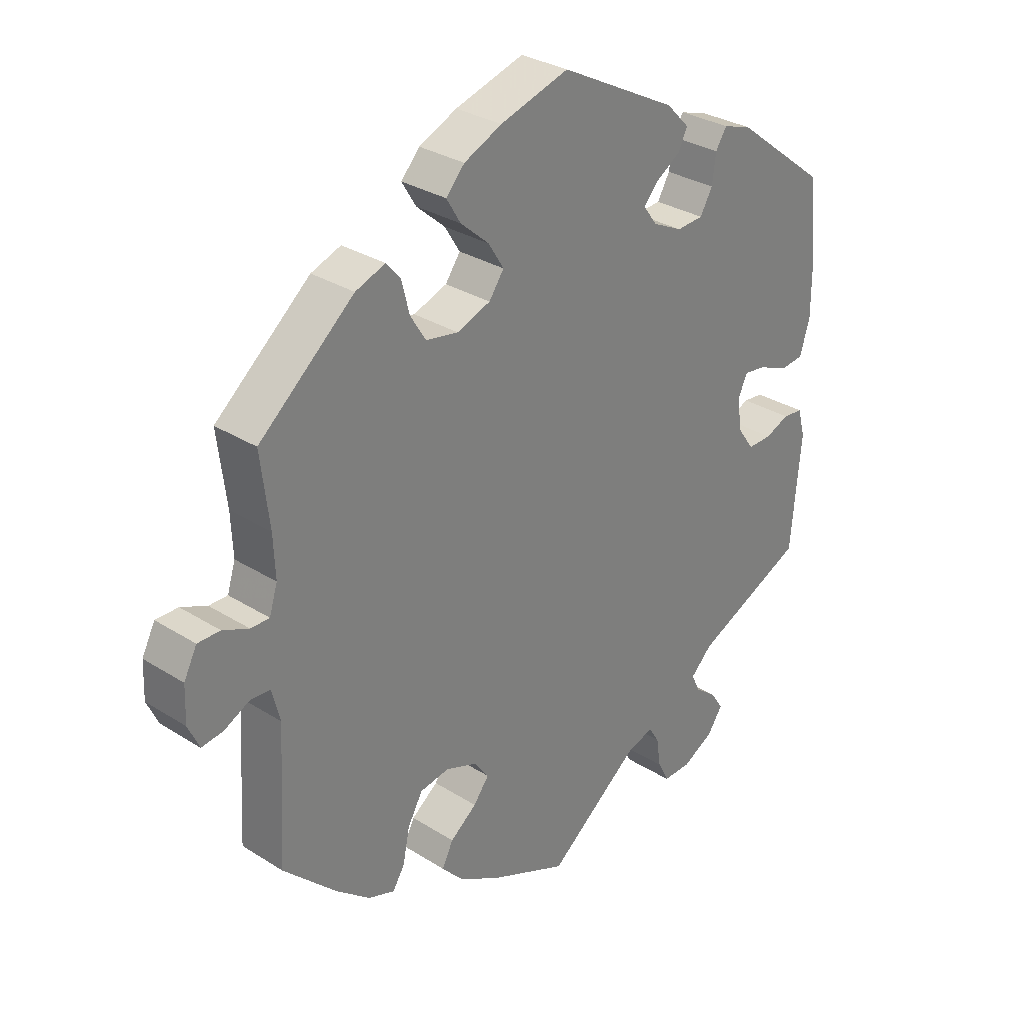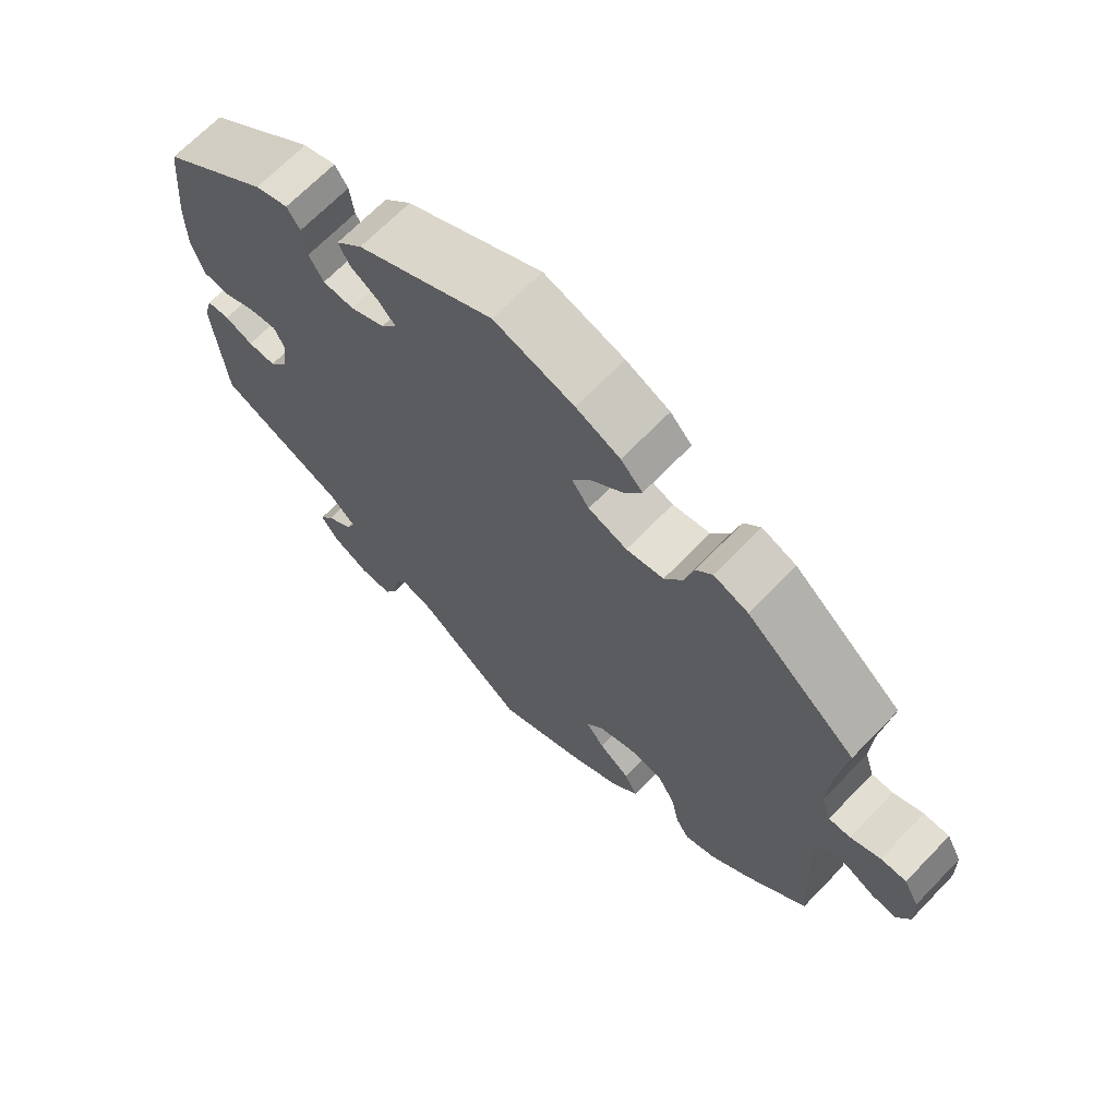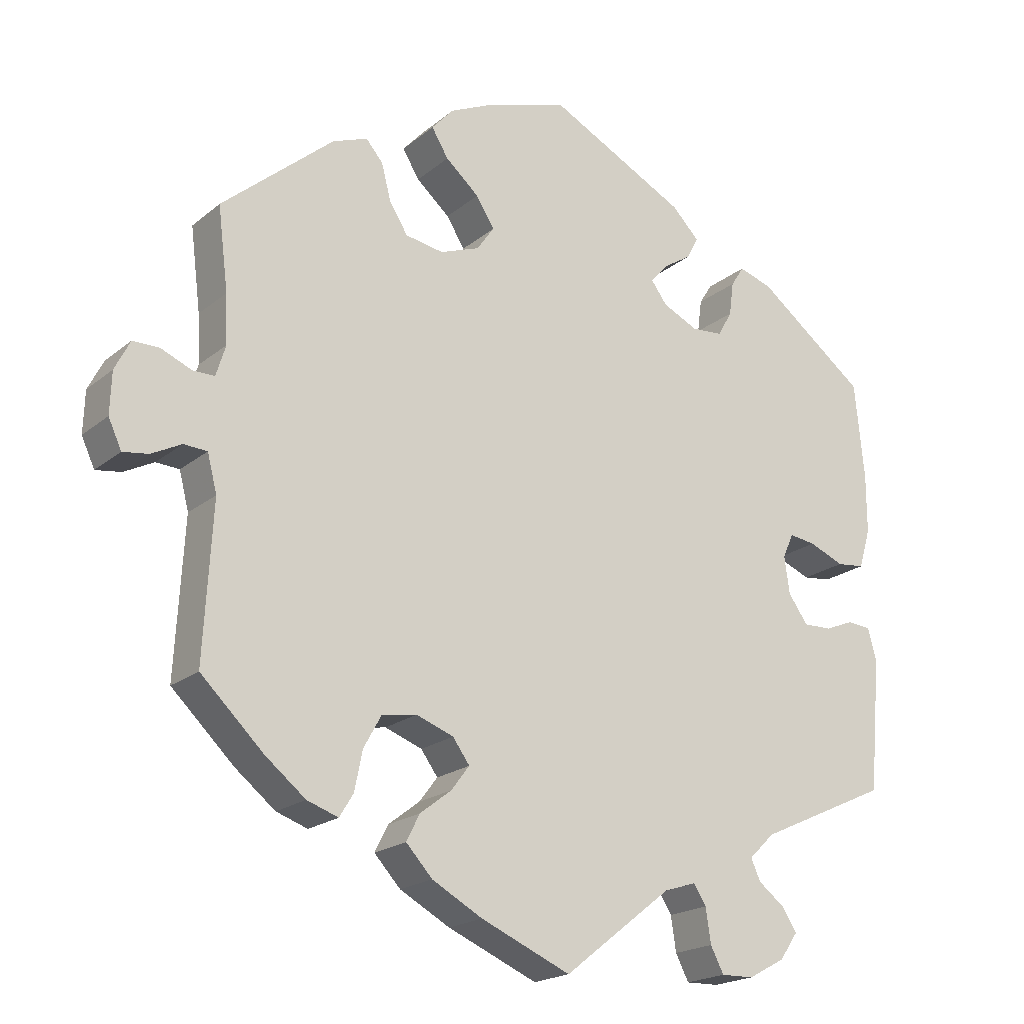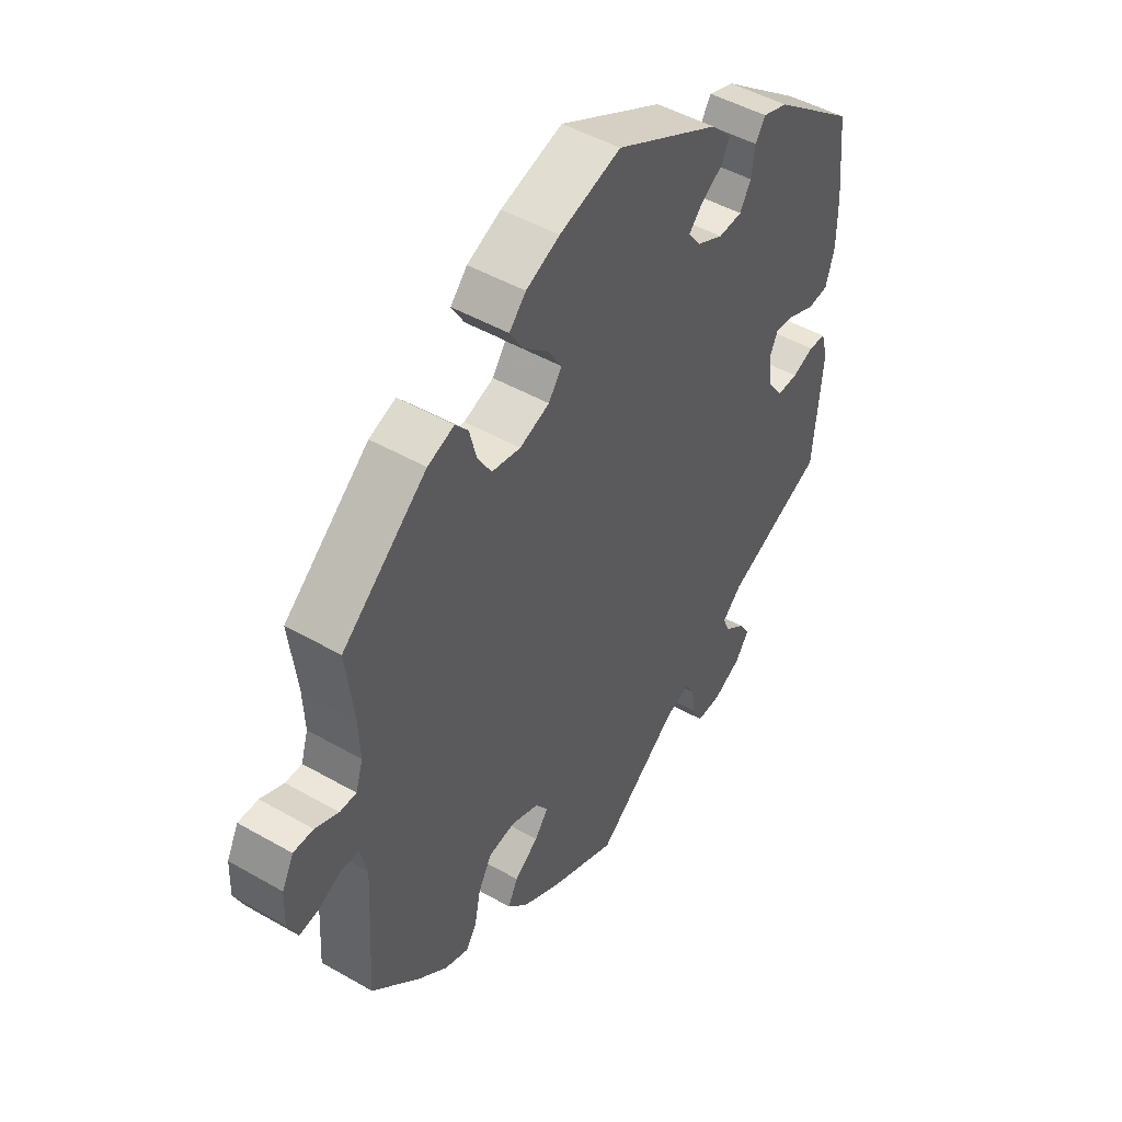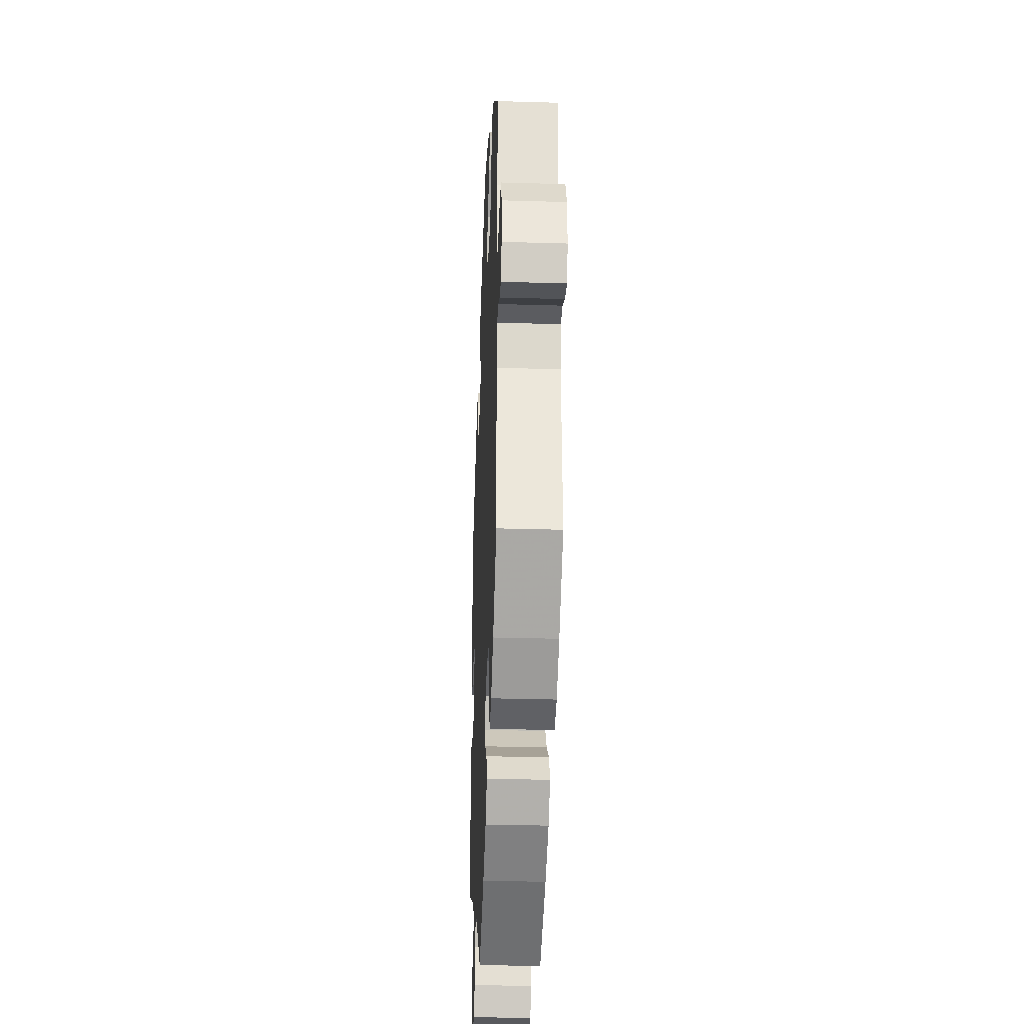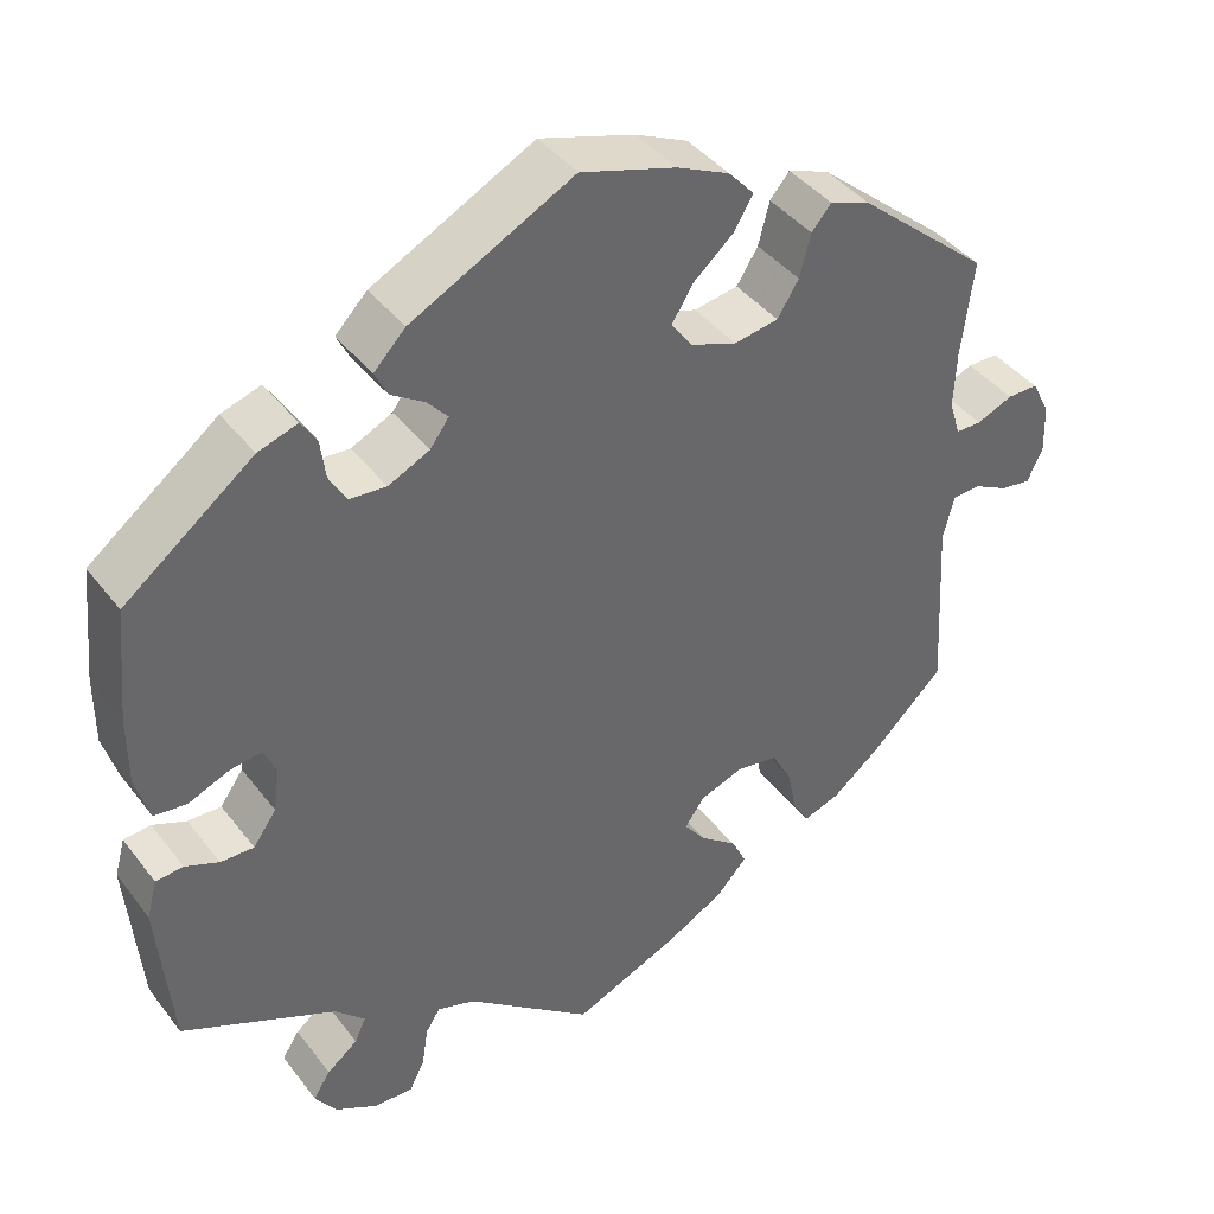
<metadata>
{"format":"obj","ext":"obj","renderer":"f3d","projection":"perspective","resolution":1024,"background":"white","views":[{"elev":30.5,"azim":-47.6,"up":"+Z"},{"elev":67.9,"azim":-136.0,"up":"+Z"},{"elev":-19.8,"azim":-34.3,"up":"+Z"},{"elev":47.2,"azim":-57.0,"up":"+Z"},{"elev":-31.1,"azim":-92.4,"up":"+Z"},{"elev":40.8,"azim":146.2,"up":"+Z"}]}
</metadata>
<code>
v -0.489 0.07 -0.078
v -0.502 0.07 -0.027
v -0.534 0.07 -0.025
v -0.575 0.07 -0.046
v -0.61 0.07 -0.051
v -0.628 0.07 -0.012
v -0.626 0.07 0.045
v -0.605 0.07 0.086
v -0.569 0.07 0.086
v -0.527 0.07 0.068
v -0.497 0.07 0.068
v -0.484 0.07 0.11
v -0.487 0.07 0.176
v -0.501 0.07 0.289
v -0.348 0.07 0.419
v -0.3 0.07 0.437
v -0.277 0.07 0.41
v -0.264 0.07 0.36
v -0.239 0.07 0.32
v -0.187 0.07 0.311
v -0.133 0.07 0.331
v -0.109 0.07 0.365
v -0.134 0.07 0.405
v -0.18 0.07 0.445
v -0.203 0.07 0.483
v -0.173 0.07 0.516
v -0.112 0.07 0.544
v -0.001 0.07 0.578
v 0.188 0.07 0.48
v 0.225 0.07 0.442
v 0.21 0.07 0.412
v 0.171 0.07 0.387
v 0.147 0.07 0.36
v 0.169 0.07 0.33
v 0.217 0.07 0.307
v 0.26 0.07 0.31
v 0.28 0.07 0.345
v 0.286 0.07 0.391
v 0.304 0.07 0.419
v 0.35 0.07 0.404
v 0.5 0.07 0.289
v 0.513 0.07 0.157
v 0.513 0.07 0.077
v 0.497 0.07 0.023
v 0.459 0.07 0.019
v 0.411 0.07 0.039
v 0.375 0.07 0.044
v 0.36 0.07 0.011
v 0.367 0.07 -0.04
v 0.394 0.07 -0.078
v 0.433 0.07 -0.077
v 0.472 0.07 -0.061
v 0.504 0.07 -0.064
v 0.516 0.07 -0.108
v 0.5 0.07 -0.289
v 0.321 0.07 -0.371
v 0.286 0.07 -0.405
v 0.299 0.07 -0.434
v 0.335 0.07 -0.462
v 0.355 0.07 -0.493
v 0.33 0.07 -0.529
v 0.28 0.07 -0.556
v 0.235 0.07 -0.557
v 0.217 0.07 -0.522
v 0.21 0.07 -0.475
v 0.193 0.07 -0.448
v 0.149 0.07 -0.462
v 0.001 0.07 -0.578
v -0.122 0.07 -0.525
v -0.191 0.07 -0.487
v -0.227 0.07 -0.448
v -0.209 0.07 -0.412
v -0.166 0.07 -0.379
v -0.141 0.07 -0.346
v -0.164 0.07 -0.314
v -0.215 0.07 -0.295
v -0.263 0.07 -0.303
v -0.287 0.07 -0.346
v -0.298 0.07 -0.4
v -0.317 0.07 -0.431
v -0.36 0.07 -0.416
v -0.415 0.07 -0.372
v -0.501 0.07 -0.289
v -0.489 0 -0.078
v -0.502 0 -0.027
v -0.534 0 -0.025
v -0.575 0 -0.046
v -0.61 0 -0.051
v -0.628 0 -0.012
v -0.626 0 0.045
v -0.605 0 0.086
v -0.569 0 0.086
v -0.527 0 0.068
v -0.497 0 0.068
v -0.484 0 0.11
v -0.487 0 0.176
v -0.501 0 0.289
v -0.348 0 0.419
v -0.3 0 0.437
v -0.277 0 0.41
v -0.264 0 0.36
v -0.239 0 0.32
v -0.187 0 0.311
v -0.133 0 0.331
v -0.109 0 0.365
v -0.134 0 0.405
v -0.18 0 0.445
v -0.203 0 0.483
v -0.173 0 0.516
v -0.112 0 0.544
v -0.001 0 0.578
v 0.188 0 0.48
v 0.225 0 0.442
v 0.21 0 0.412
v 0.171 0 0.387
v 0.147 0 0.36
v 0.169 0 0.33
v 0.217 0 0.307
v 0.26 0 0.31
v 0.28 0 0.345
v 0.286 0 0.391
v 0.304 0 0.419
v 0.35 0 0.404
v 0.5 0 0.289
v 0.513 0 0.157
v 0.513 0 0.077
v 0.497 0 0.023
v 0.459 0 0.019
v 0.411 0 0.039
v 0.375 0 0.044
v 0.36 0 0.011
v 0.367 0 -0.04
v 0.394 0 -0.078
v 0.433 0 -0.077
v 0.472 0 -0.061
v 0.504 0 -0.064
v 0.516 0 -0.108
v 0.5 0 -0.289
v 0.321 0 -0.371
v 0.286 0 -0.405
v 0.299 0 -0.434
v 0.335 0 -0.462
v 0.355 0 -0.493
v 0.33 0 -0.529
v 0.28 0 -0.556
v 0.235 0 -0.557
v 0.217 0 -0.522
v 0.21 0 -0.475
v 0.193 0 -0.448
v 0.149 0 -0.462
v 0.001 0 -0.578
v -0.122 0 -0.525
v -0.191 0 -0.487
v -0.227 0 -0.448
v -0.209 0 -0.412
v -0.166 0 -0.379
v -0.141 0 -0.346
v -0.164 0 -0.314
v -0.215 0 -0.295
v -0.263 0 -0.303
v -0.287 0 -0.346
v -0.298 0 -0.4
v -0.317 0 -0.431
v -0.36 0 -0.416
v -0.415 0 -0.372
v -0.501 0 -0.289
f 82 83 1
f 81 82 1
f 78 79 80 81
f 77 78 81 1
f 76 77 1 2
f 75 76 2
f 70 71 72 73
f 70 73 74
f 67 68 69 70
f 66 67 70 74
f 62 63 64 65
f 62 65 66
f 61 62 66
f 58 59 60 61
f 57 58 61 66
f 56 57 66 74
f 51 52 53 54
f 50 51 54 55
f 49 50 55 56
f 43 44 45 46
f 43 46 47
f 42 43 47
f 41 42 47
f 40 41 47
f 37 38 39 40
f 36 37 40 47
f 35 36 47 48
f 29 30 31 32
f 29 32 33
f 28 29 33
f 27 28 33
f 26 27 33 34
f 23 24 25 26
f 22 23 26 34
f 15 16 17 18
f 13 14 15 18
f 12 13 18 19
f 11 12 19 20
f 7 8 9 10
f 7 10 11
f 6 7 11
f 3 4 5 6
f 2 3 6 11
f 75 2 11 20
f 21 22 34 35
f 49 56 74 75
f 35 48 49 75
f 20 21 35 75
f 84 166 165
f 84 165 164
f 164 163 162 161
f 84 164 161 160
f 85 84 160 159
f 85 159 158
f 156 155 154 153
f 157 156 153
f 153 152 151 150
f 157 153 150 149
f 148 147 146 145
f 149 148 145
f 149 145 144
f 144 143 142 141
f 149 144 141 140
f 157 149 140 139
f 137 136 135 134
f 138 137 134 133
f 139 138 133 132
f 129 128 127 126
f 130 129 126
f 130 126 125
f 130 125 124
f 130 124 123
f 123 122 121 120
f 130 123 120 119
f 131 130 119 118
f 115 114 113 112
f 116 115 112
f 116 112 111
f 116 111 110
f 117 116 110 109
f 109 108 107 106
f 117 109 106 105
f 101 100 99 98
f 101 98 97 96
f 102 101 96 95
f 103 102 95 94
f 93 92 91 90
f 94 93 90
f 94 90 89
f 89 88 87 86
f 94 89 86 85
f 103 94 85 158
f 118 117 105 104
f 158 157 139 132
f 158 132 131 118
f 158 118 104 103
f 1 84 85 2
f 2 85 86 3
f 3 86 87 4
f 4 87 88 5
f 5 88 89 6
f 6 89 90 7
f 7 90 91 8
f 8 91 92 9
f 9 92 93 10
f 10 93 94 11
f 11 94 95 12
f 12 95 96 13
f 13 96 97 14
f 14 97 98 15
f 15 98 99 16
f 16 99 100 17
f 17 100 101 18
f 18 101 102 19
f 19 102 103 20
f 20 103 104 21
f 21 104 105 22
f 22 105 106 23
f 23 106 107 24
f 24 107 108 25
f 25 108 109 26
f 26 109 110 27
f 27 110 111 28
f 28 111 112 29
f 29 112 113 30
f 30 113 114 31
f 31 114 115 32
f 32 115 116 33
f 33 116 117 34
f 34 117 118 35
f 35 118 119 36
f 36 119 120 37
f 37 120 121 38
f 38 121 122 39
f 39 122 123 40
f 40 123 124 41
f 41 124 125 42
f 42 125 126 43
f 43 126 127 44
f 44 127 128 45
f 45 128 129 46
f 46 129 130 47
f 47 130 131 48
f 48 131 132 49
f 49 132 133 50
f 50 133 134 51
f 51 134 135 52
f 52 135 136 53
f 53 136 137 54
f 54 137 138 55
f 55 138 139 56
f 56 139 140 57
f 57 140 141 58
f 58 141 142 59
f 59 142 143 60
f 60 143 144 61
f 61 144 145 62
f 62 145 146 63
f 63 146 147 64
f 64 147 148 65
f 65 148 149 66
f 66 149 150 67
f 67 150 151 68
f 68 151 152 69
f 69 152 153 70
f 70 153 154 71
f 71 154 155 72
f 72 155 156 73
f 73 156 157 74
f 74 157 158 75
f 75 158 159 76
f 76 159 160 77
f 77 160 161 78
f 78 161 162 79
f 79 162 163 80
f 80 163 164 81
f 81 164 165 82
f 82 165 166 83
f 83 166 84 1

</code>
